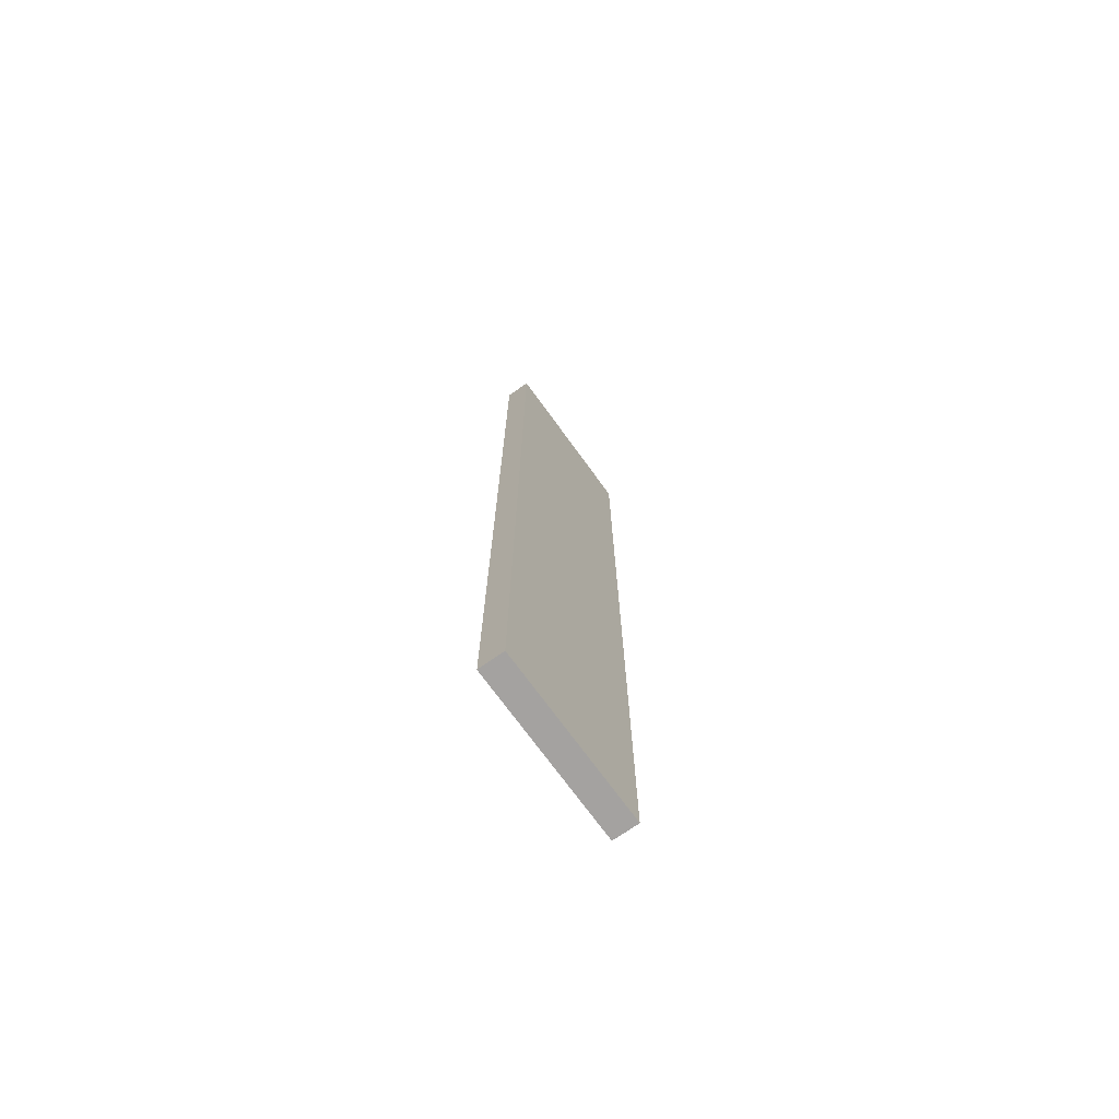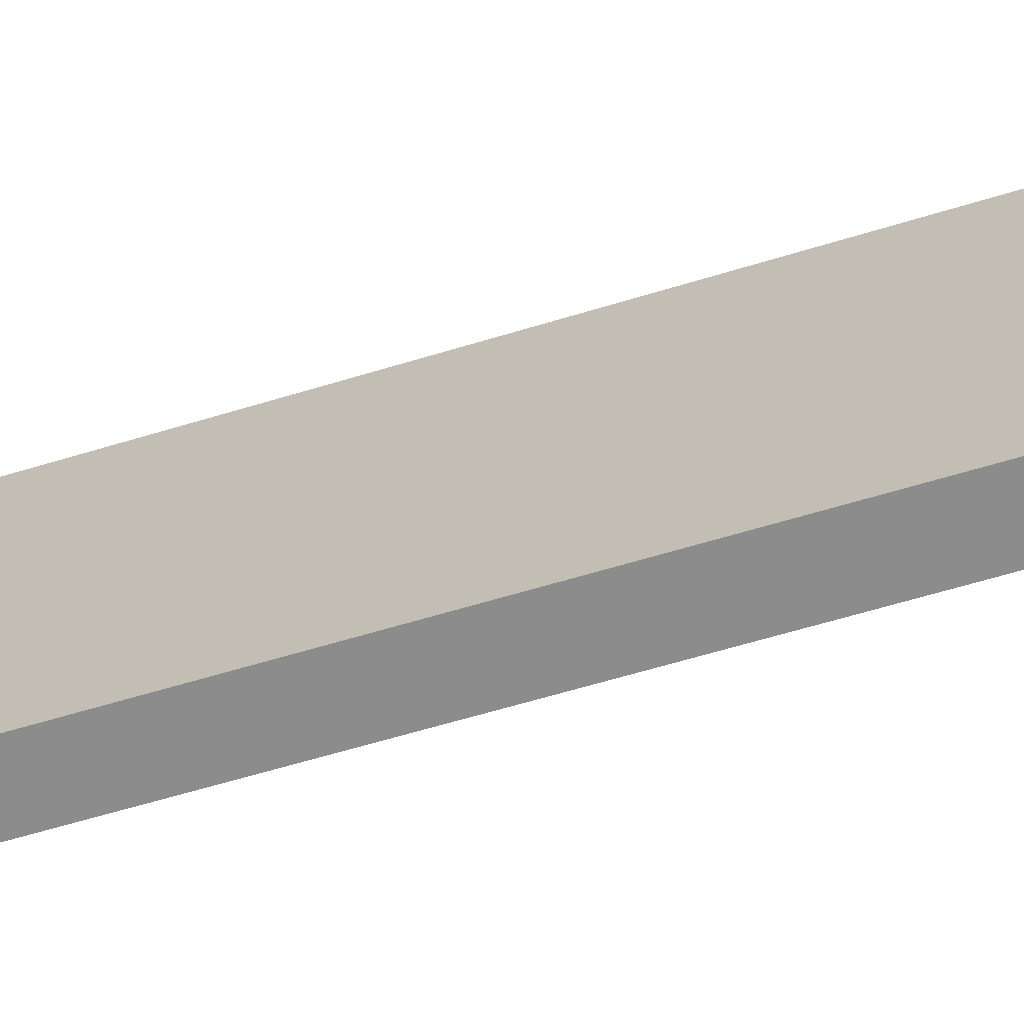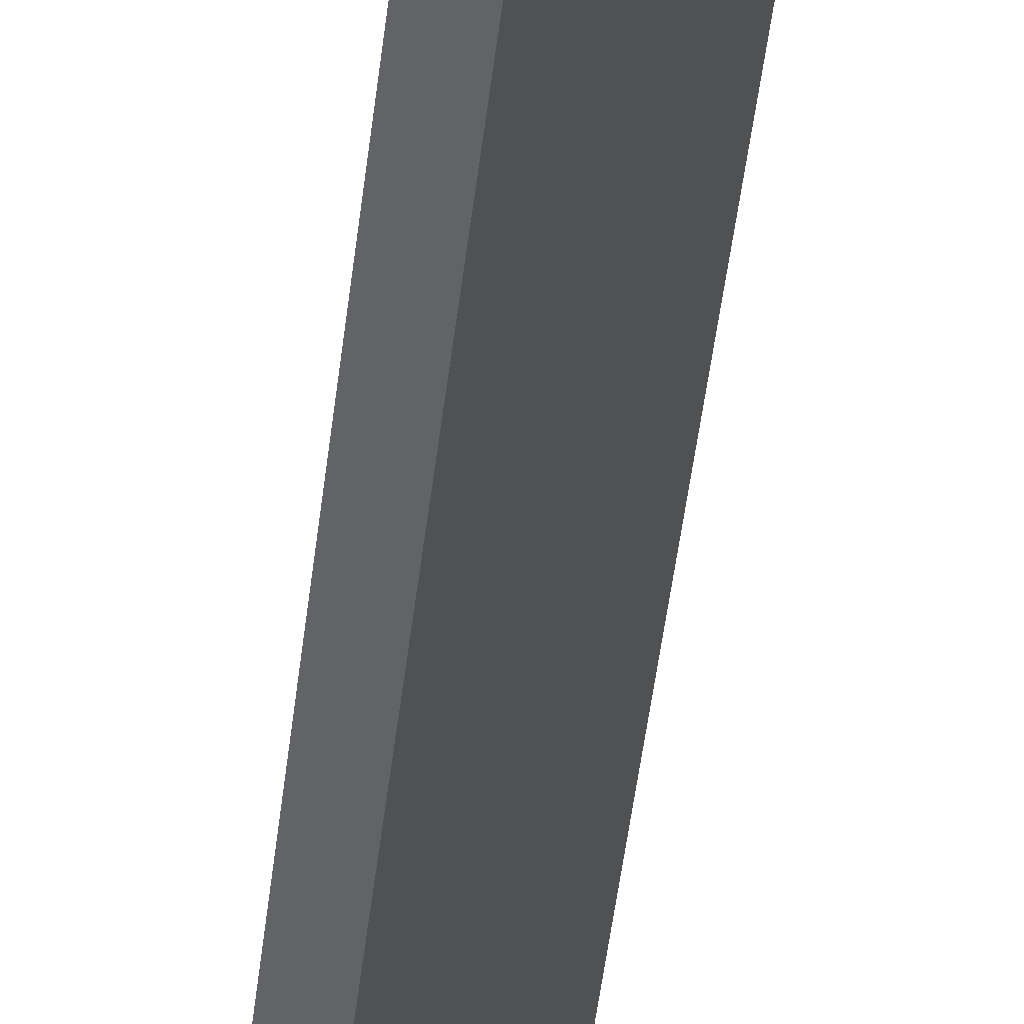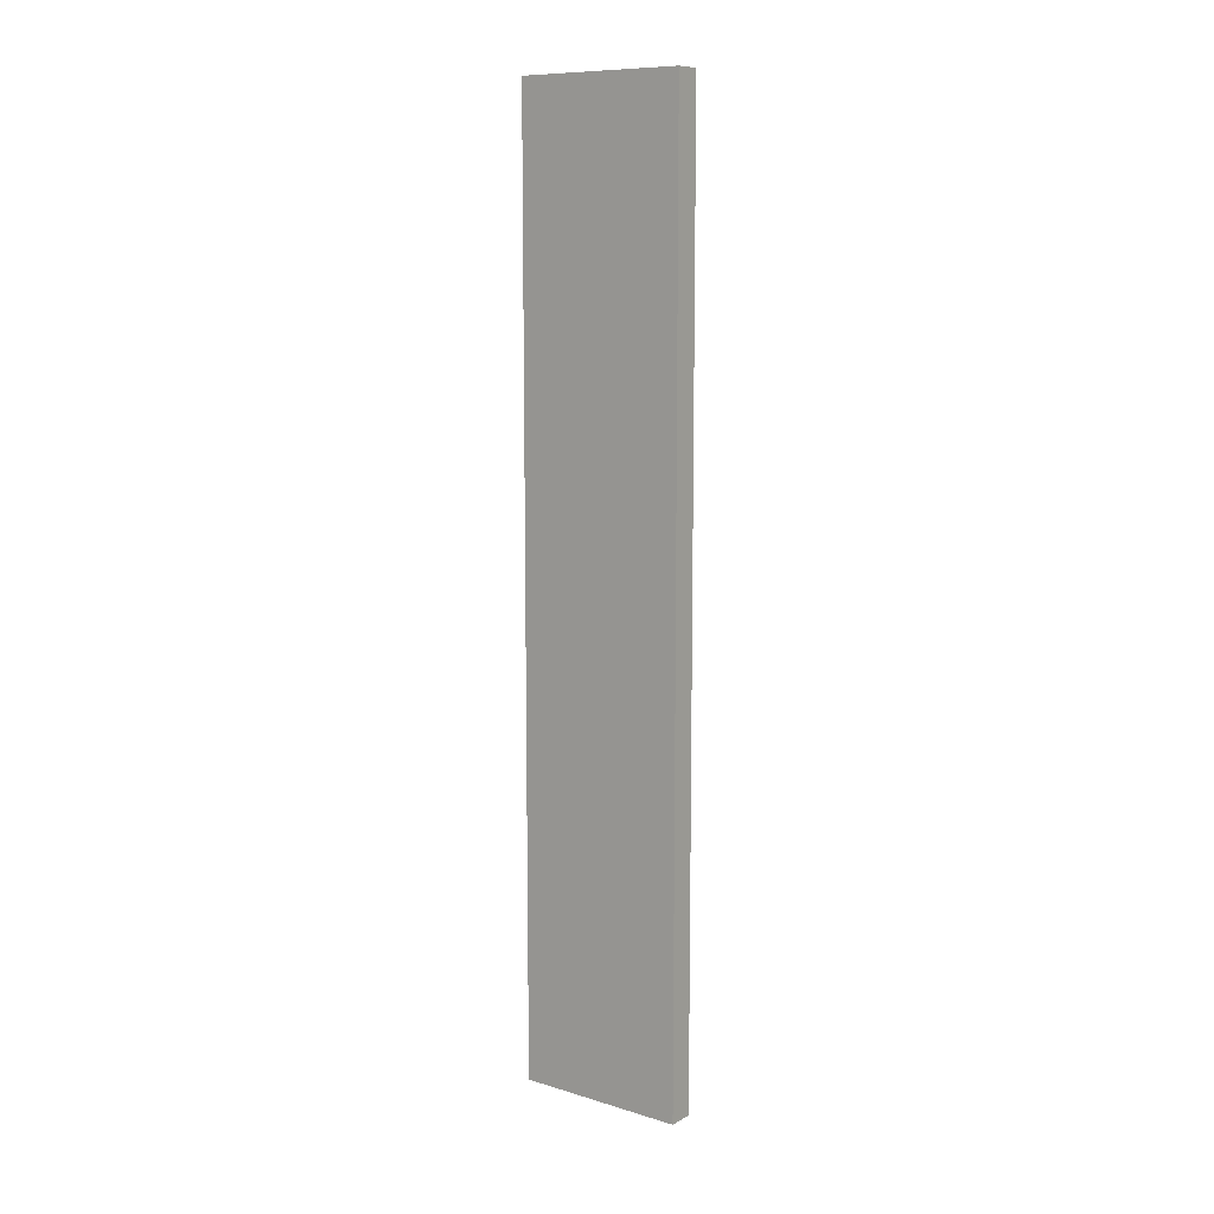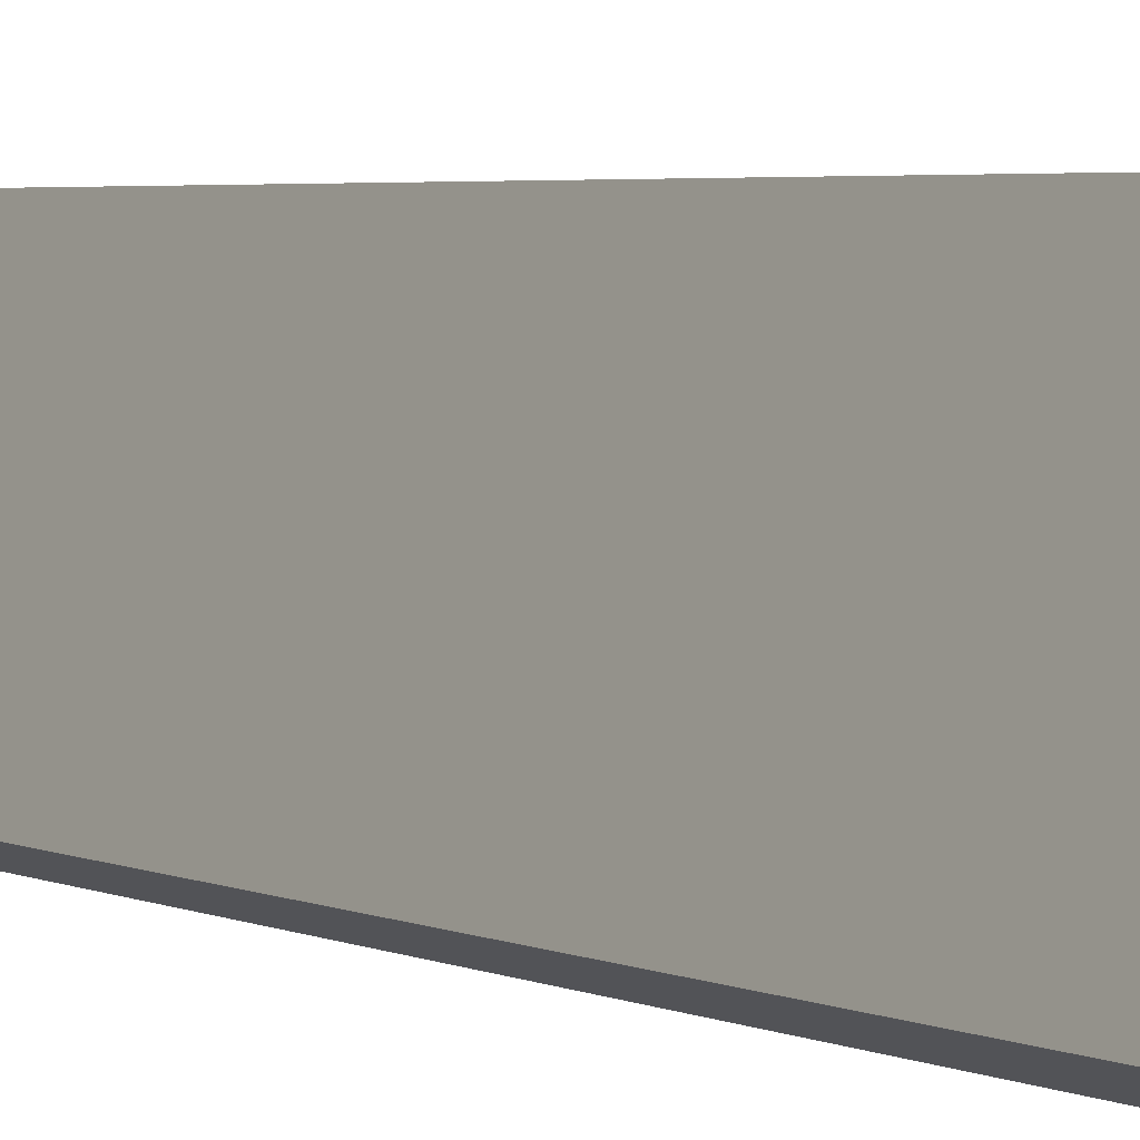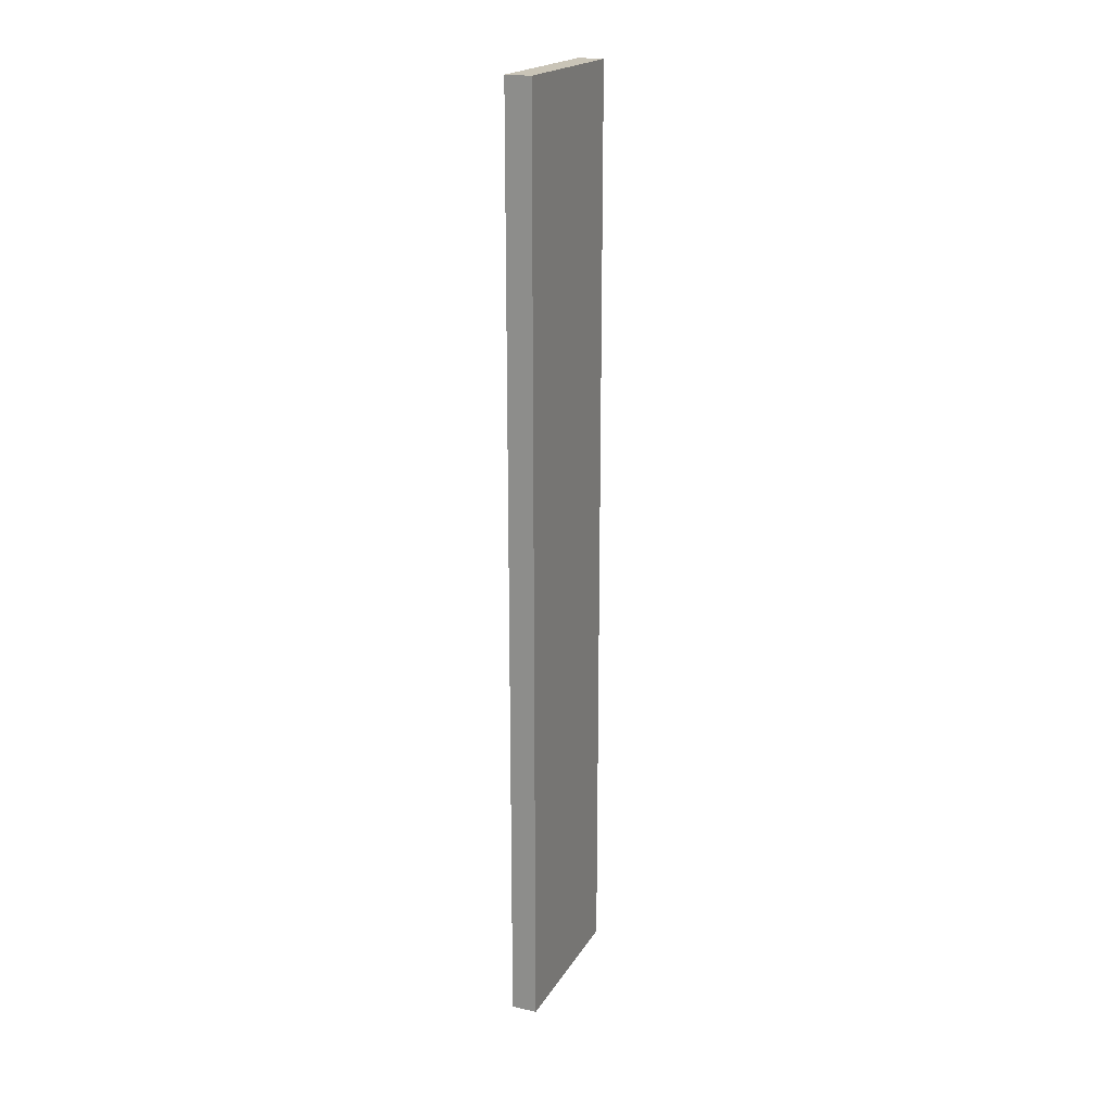
<metadata>
{"format":"obj","ext":"obj","renderer":"f3d","projection":"perspective","resolution":1024,"background":"white","views":[{"elev":-72.7,"azim":62.6,"up":"+Y"},{"elev":-40.5,"azim":-67.1,"up":"+Z"},{"elev":-47.0,"azim":-6.5,"up":"+Z"},{"elev":10.0,"azim":-26.0,"up":"+Y"},{"elev":2.2,"azim":-22.5,"up":"+Z"},{"elev":20.0,"azim":-130.7,"up":"+Y"}]}
</metadata>
<code>
v  0 22.94 1.405e-15
v  2.422 22.94 3.434
v  0.554 22.94 -0.292
v  1.865 22.94 3.721
v  0.554 1.788e-17 -0.292
v  0 0 0
v  1.865 -2.278e-16 3.721
v  2.422 -2.103e-16 3.434
g defaultobject
f 1 2 3
f 2 1 4
f 5 1 3
f 1 5 6
f 6 4 1
f 4 6 7
f 7 2 4
f 2 7 8
f 8 3 2
f 3 8 5
f 8 6 5
f 6 8 7

</code>
